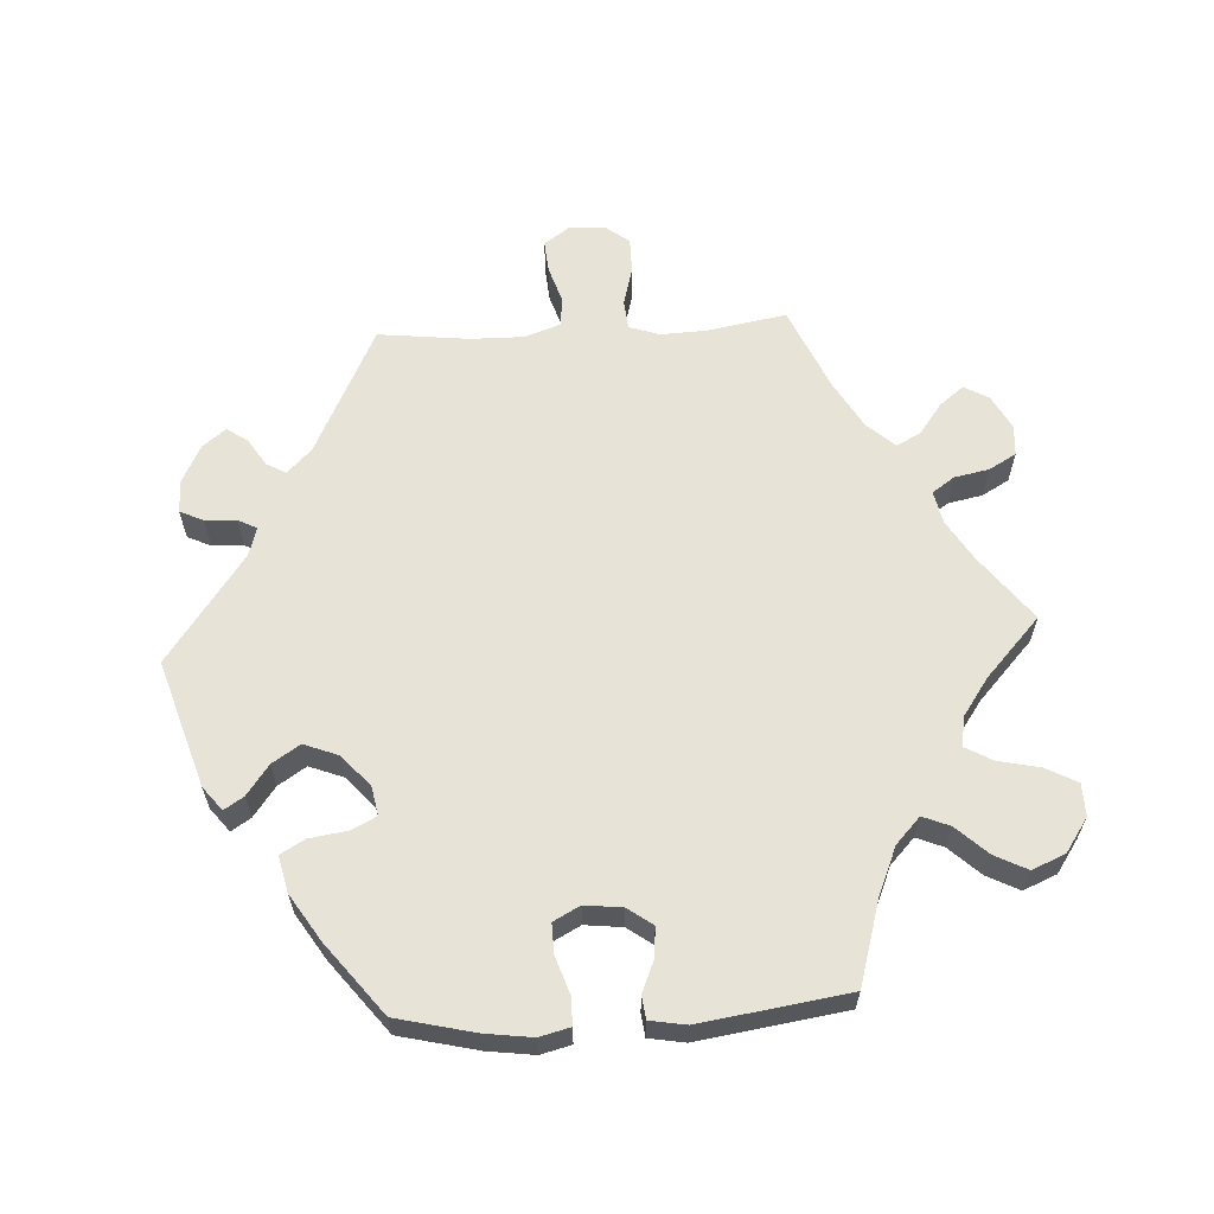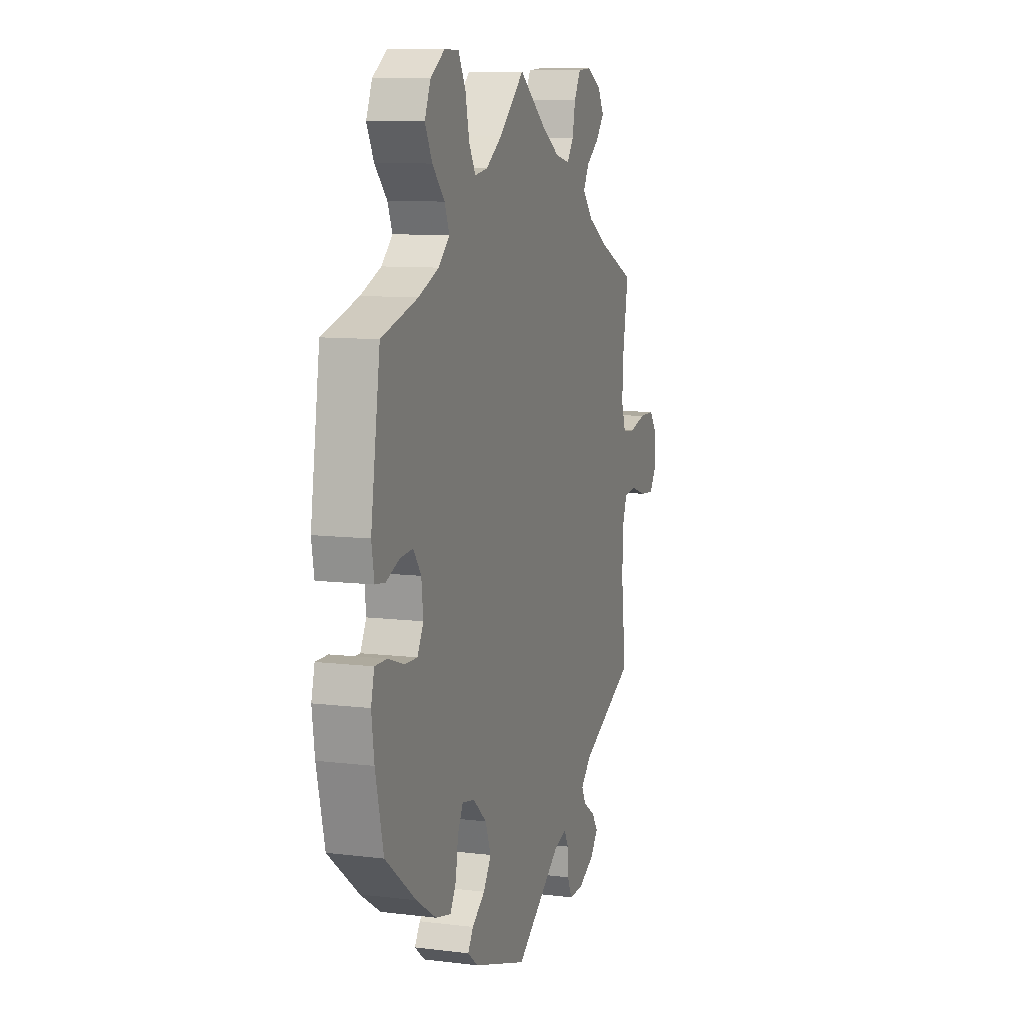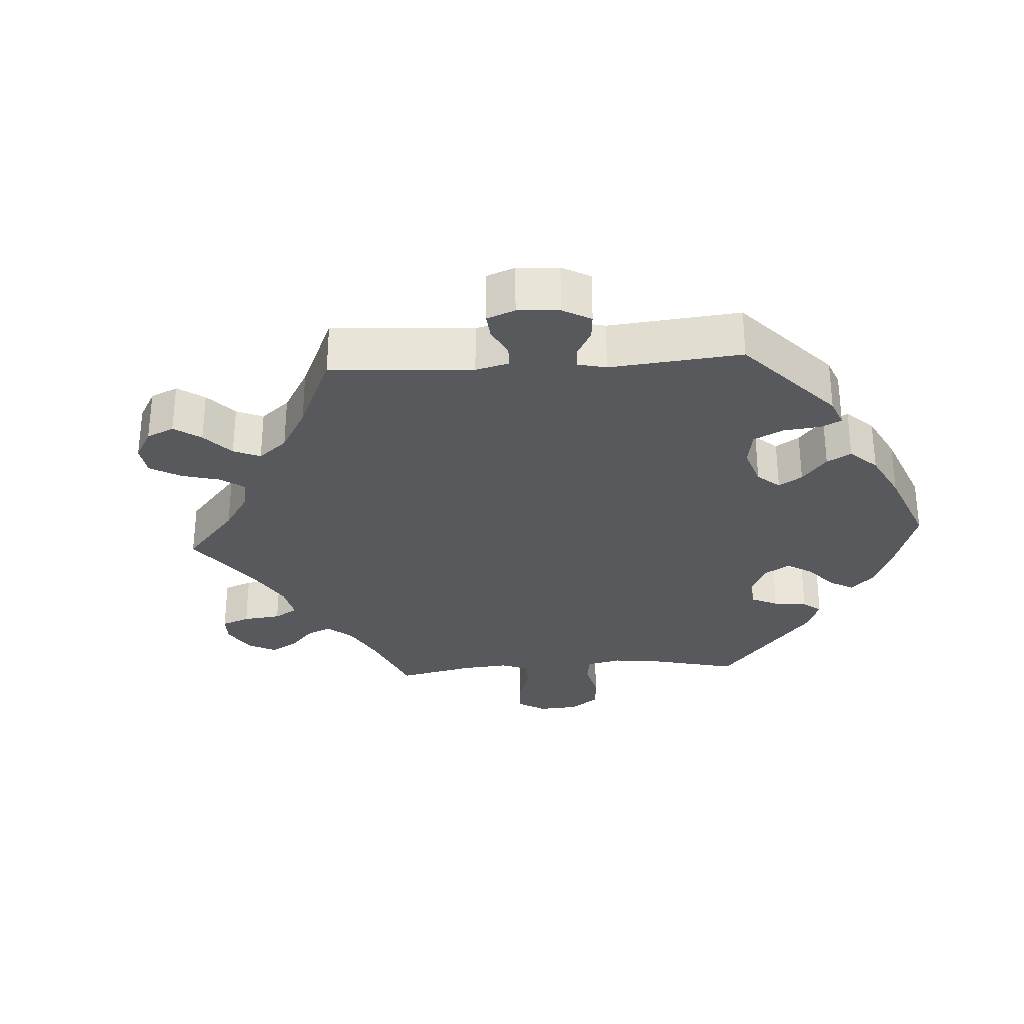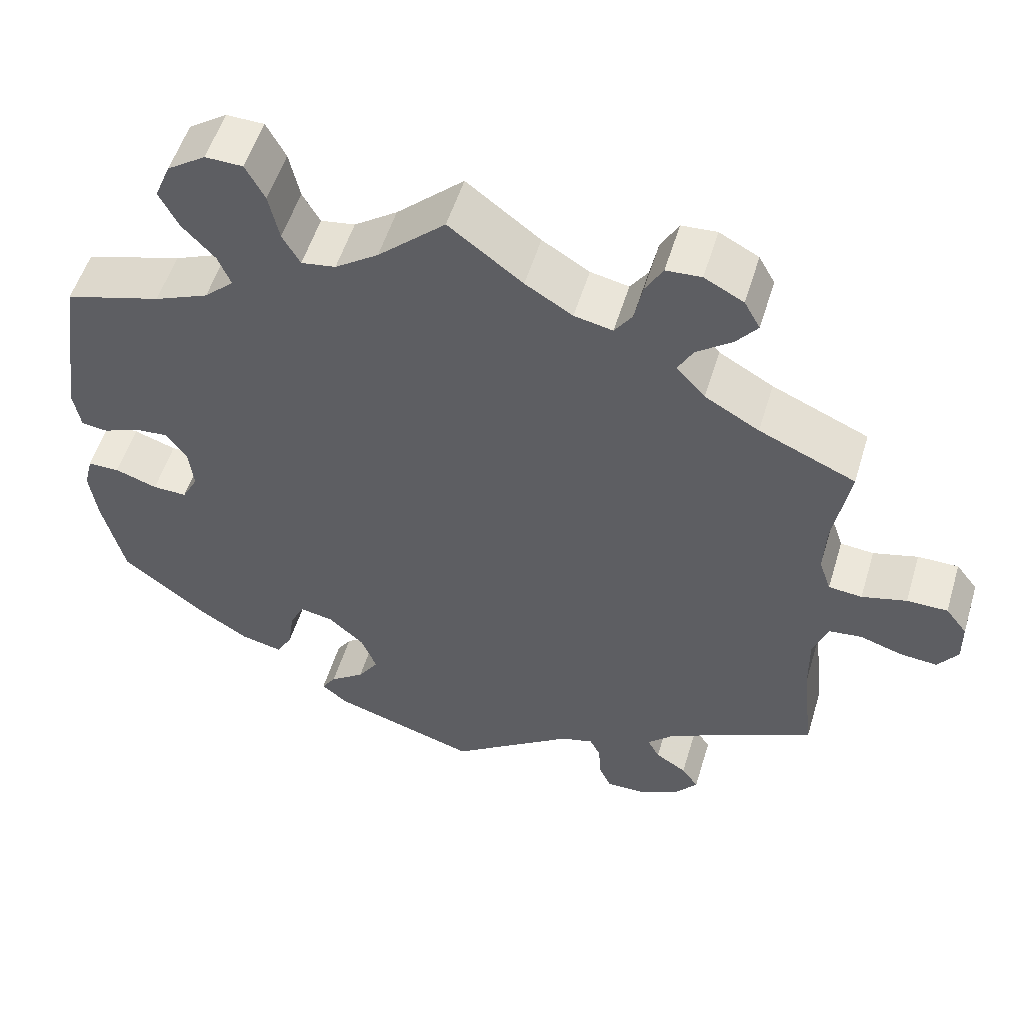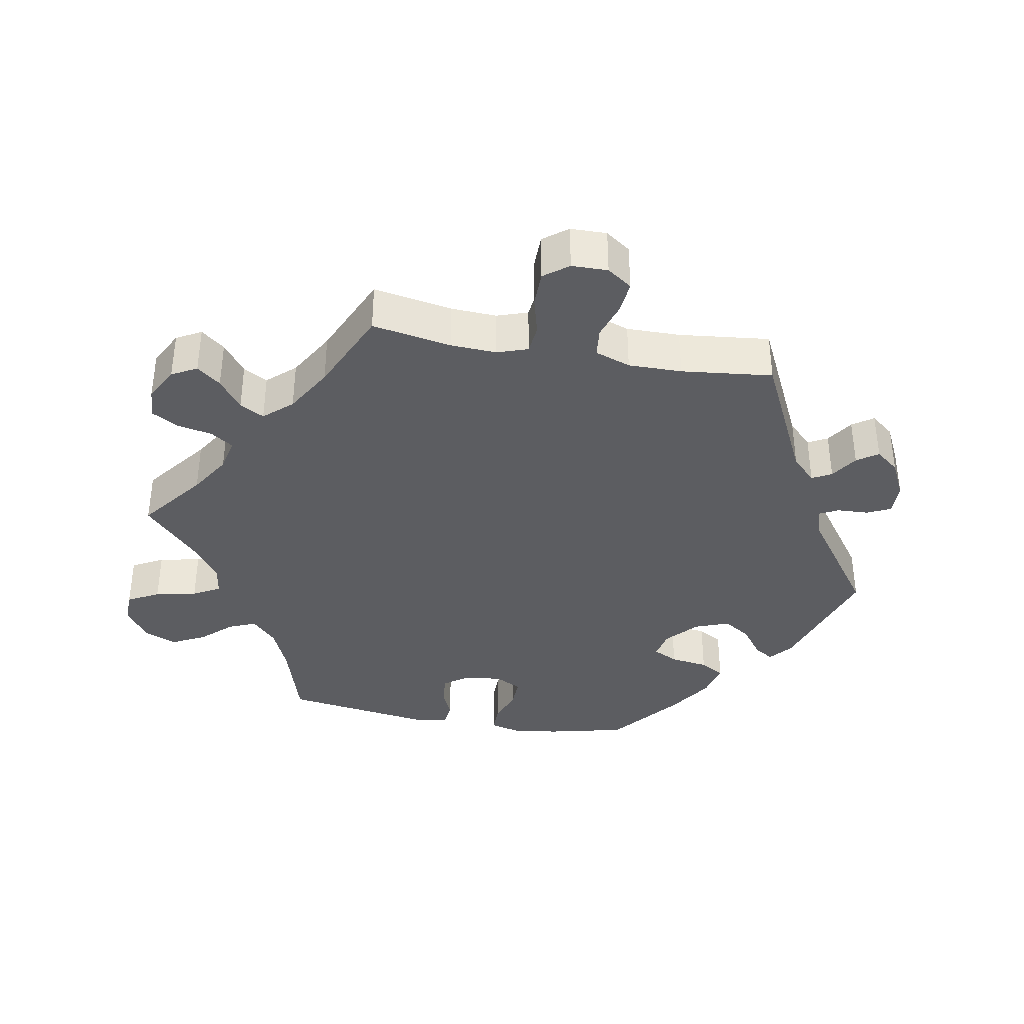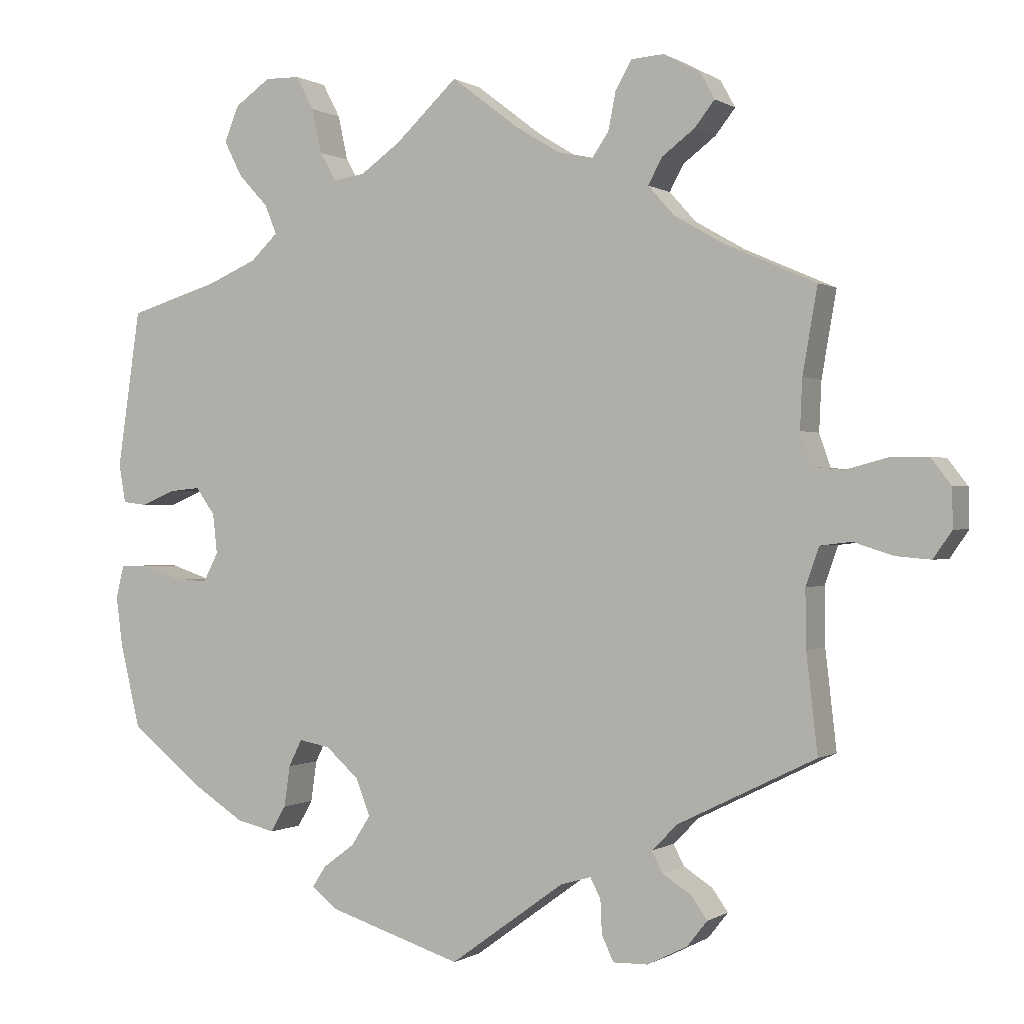
<metadata>
{"format":"obj","ext":"obj","renderer":"f3d","projection":"perspective","resolution":1024,"background":"white","views":[{"elev":62.1,"azim":-93.3,"up":"+Y"},{"elev":9.3,"azim":-72.0,"up":"+Z"},{"elev":-29.6,"azim":153.8,"up":"+Y"},{"elev":53.9,"azim":16.8,"up":"+Z"},{"elev":-37.0,"azim":79.5,"up":"+Y"},{"elev":-0.0,"azim":26.5,"up":"+Z"}]}
</metadata>
<code>
v -0.181 0.07 -0.521
v -0.215 0.07 -0.494
v -0.197 0.07 -0.466
v -0.154 0.07 -0.434
v -0.128 0.07 -0.394
v -0.147 0.07 -0.345
v -0.192 0.07 -0.305
v -0.234 0.07 -0.297
v -0.252 0.07 -0.333
v -0.26 0.07 -0.388
v -0.28 0.07 -0.423
v -0.332 0.07 -0.411
v -0.398 0.07 -0.369
v -0.5 0.07 -0.289
v -0.527 0.07 -0.176
v -0.536 0.07 -0.109
v -0.525 0.07 -0.065
v -0.485 0.07 -0.065
v -0.432 0.07 -0.083
v -0.389 0.07 -0.084
v -0.369 0.07 -0.046
v -0.375 0.07 0.008
v -0.401 0.07 0.044
v -0.444 0.07 0.04
v -0.489 0.07 0.021
v -0.522 0.07 0.025
v -0.531 0.07 0.077
v -0.5 0.07 0.289
v -0.379 0.07 0.325
v -0.311 0.07 0.354
v -0.274 0.07 0.389
v -0.29 0.07 0.428
v -0.331 0.07 0.472
v -0.355 0.07 0.519
v -0.335 0.07 0.567
v -0.287 0.07 0.6
v -0.24 0.07 0.599
v -0.216 0.07 0.554
v -0.203 0.07 0.494
v -0.181 0.07 0.455
v -0.138 0.07 0.462
v -0.084 0.07 0.5
v 0 0.07 0.578
v 0.092 0.07 0.508
v 0.151 0.07 0.472
v 0.199 0.07 0.462
v 0.221 0.07 0.494
v 0.231 0.07 0.544
v 0.253 0.07 0.583
v 0.297 0.07 0.586
v 0.346 0.07 0.56
v 0.366 0.07 0.524
v 0.339 0.07 0.49
v 0.295 0.07 0.457
v 0.276 0.07 0.422
v 0.312 0.07 0.382
v 0.38 0.07 0.343
v 0.501 0.07 0.29
v 0.481 0.07 0.176
v 0.478 0.07 0.11
v 0.493 0.07 0.066
v 0.535 0.07 0.062
v 0.591 0.07 0.077
v 0.642 0.07 0.077
v 0.669 0.07 0.042
v 0.67 0.07 -0.01
v 0.645 0.07 -0.046
v 0.598 0.07 -0.042
v 0.545 0.07 -0.025
v 0.503 0.07 -0.03
v 0.485 0.07 -0.081
v 0.486 0.07 -0.158
v 0.501 0.07 -0.289
v 0.316 0.07 -0.38
v 0.281 0.07 -0.415
v 0.296 0.07 -0.443
v 0.335 0.07 -0.468
v 0.356 0.07 -0.498
v 0.329 0.07 -0.532
v 0.275 0.07 -0.559
v 0.228 0.07 -0.56
v 0.212 0.07 -0.526
v 0.21 0.07 -0.481
v 0.196 0.07 -0.454
v 0.155 0.07 -0.466
v 0 0.07 -0.578
v -0.181 0 -0.521
v -0.215 0 -0.494
v -0.197 0 -0.466
v -0.154 0 -0.434
v -0.128 0 -0.394
v -0.147 0 -0.345
v -0.192 0 -0.305
v -0.234 0 -0.297
v -0.252 0 -0.333
v -0.26 0 -0.388
v -0.28 0 -0.423
v -0.332 0 -0.411
v -0.398 0 -0.369
v -0.5 0 -0.289
v -0.527 0 -0.176
v -0.536 0 -0.109
v -0.525 0 -0.065
v -0.485 0 -0.065
v -0.432 0 -0.083
v -0.389 0 -0.084
v -0.369 0 -0.046
v -0.375 0 0.008
v -0.401 0 0.044
v -0.444 0 0.04
v -0.489 0 0.021
v -0.522 0 0.025
v -0.531 0 0.077
v -0.5 0 0.289
v -0.379 0 0.325
v -0.311 0 0.354
v -0.274 0 0.389
v -0.29 0 0.428
v -0.331 0 0.472
v -0.355 0 0.519
v -0.335 0 0.567
v -0.287 0 0.6
v -0.24 0 0.599
v -0.216 0 0.554
v -0.203 0 0.494
v -0.181 0 0.455
v -0.138 0 0.462
v -0.084 0 0.5
v 0 0 0.578
v 0.092 0 0.508
v 0.151 0 0.472
v 0.199 0 0.462
v 0.221 0 0.494
v 0.231 0 0.544
v 0.253 0 0.583
v 0.297 0 0.586
v 0.346 0 0.56
v 0.366 0 0.524
v 0.339 0 0.49
v 0.295 0 0.457
v 0.276 0 0.422
v 0.312 0 0.382
v 0.38 0 0.343
v 0.501 0 0.29
v 0.481 0 0.176
v 0.478 0 0.11
v 0.493 0 0.066
v 0.535 0 0.062
v 0.591 0 0.077
v 0.642 0 0.077
v 0.669 0 0.042
v 0.67 0 -0.01
v 0.645 0 -0.046
v 0.598 0 -0.042
v 0.545 0 -0.025
v 0.503 0 -0.03
v 0.485 0 -0.081
v 0.486 0 -0.158
v 0.501 0 -0.289
v 0.316 0 -0.38
v 0.281 0 -0.415
v 0.296 0 -0.443
v 0.335 0 -0.468
v 0.356 0 -0.498
v 0.329 0 -0.532
v 0.275 0 -0.559
v 0.228 0 -0.56
v 0.212 0 -0.526
v 0.21 0 -0.481
v 0.196 0 -0.454
v 0.155 0 -0.466
v 0 0 -0.578
f 85 86 1 2
f 84 85 2 3
f 80 81 82 83
f 80 83 84
f 79 80 84
f 76 77 78 79
f 75 76 79 84
f 74 75 84 3
f 72 73 74 3
f 66 67 68 69
f 66 69 70
f 65 66 70
f 62 63 64 65
f 61 62 65 70
f 60 61 70 71
f 57 58 59
f 56 57 59 60
f 55 56 60 71
f 51 52 53 54
f 51 54 55
f 50 51 55
f 47 48 49 50
f 46 47 50 55
f 45 46 55 71
f 42 43 44
f 41 42 44 45
f 40 41 45 71
f 36 37 38 39
f 36 39 40
f 35 36 40
f 32 33 34 35
f 31 32 35 40
f 30 31 40 71
f 26 27 28 29
f 24 25 26 29
f 23 24 29 30
f 22 23 30 71
f 16 17 18 19
f 16 19 20
f 15 16 20
f 14 15 20
f 13 14 20
f 12 13 20 21
f 9 10 11 12
f 8 9 12 21
f 71 72 3 4
f 7 8 21 22
f 6 7 22 71
f 5 6 71
f 4 5 71
f 88 87 172 171
f 89 88 171 170
f 169 168 167 166
f 170 169 166
f 170 166 165
f 165 164 163 162
f 170 165 162 161
f 89 170 161 160
f 89 160 159 158
f 155 154 153 152
f 156 155 152
f 156 152 151
f 151 150 149 148
f 156 151 148 147
f 157 156 147 146
f 145 144 143
f 146 145 143 142
f 157 146 142 141
f 140 139 138 137
f 141 140 137
f 141 137 136
f 136 135 134 133
f 141 136 133 132
f 157 141 132 131
f 130 129 128
f 131 130 128 127
f 157 131 127 126
f 125 124 123 122
f 126 125 122
f 126 122 121
f 121 120 119 118
f 126 121 118 117
f 157 126 117 116
f 115 114 113 112
f 115 112 111 110
f 116 115 110 109
f 157 116 109 108
f 105 104 103 102
f 106 105 102
f 106 102 101
f 106 101 100
f 106 100 99
f 107 106 99 98
f 98 97 96 95
f 107 98 95 94
f 90 89 158 157
f 108 107 94 93
f 157 108 93 92
f 157 92 91
f 157 91 90
f 1 87 88 2
f 2 88 89 3
f 3 89 90 4
f 4 90 91 5
f 5 91 92 6
f 6 92 93 7
f 7 93 94 8
f 8 94 95 9
f 9 95 96 10
f 10 96 97 11
f 11 97 98 12
f 12 98 99 13
f 13 99 100 14
f 14 100 101 15
f 15 101 102 16
f 16 102 103 17
f 17 103 104 18
f 18 104 105 19
f 19 105 106 20
f 20 106 107 21
f 21 107 108 22
f 22 108 109 23
f 23 109 110 24
f 24 110 111 25
f 25 111 112 26
f 26 112 113 27
f 27 113 114 28
f 28 114 115 29
f 29 115 116 30
f 30 116 117 31
f 31 117 118 32
f 32 118 119 33
f 33 119 120 34
f 34 120 121 35
f 35 121 122 36
f 36 122 123 37
f 37 123 124 38
f 38 124 125 39
f 39 125 126 40
f 40 126 127 41
f 41 127 128 42
f 42 128 129 43
f 43 129 130 44
f 44 130 131 45
f 45 131 132 46
f 46 132 133 47
f 47 133 134 48
f 48 134 135 49
f 49 135 136 50
f 50 136 137 51
f 51 137 138 52
f 52 138 139 53
f 53 139 140 54
f 54 140 141 55
f 55 141 142 56
f 56 142 143 57
f 57 143 144 58
f 58 144 145 59
f 59 145 146 60
f 60 146 147 61
f 61 147 148 62
f 62 148 149 63
f 63 149 150 64
f 64 150 151 65
f 65 151 152 66
f 66 152 153 67
f 67 153 154 68
f 68 154 155 69
f 69 155 156 70
f 70 156 157 71
f 71 157 158 72
f 72 158 159 73
f 73 159 160 74
f 74 160 161 75
f 75 161 162 76
f 76 162 163 77
f 77 163 164 78
f 78 164 165 79
f 79 165 166 80
f 80 166 167 81
f 81 167 168 82
f 82 168 169 83
f 83 169 170 84
f 84 170 171 85
f 85 171 172 86
f 86 172 87 1

</code>
